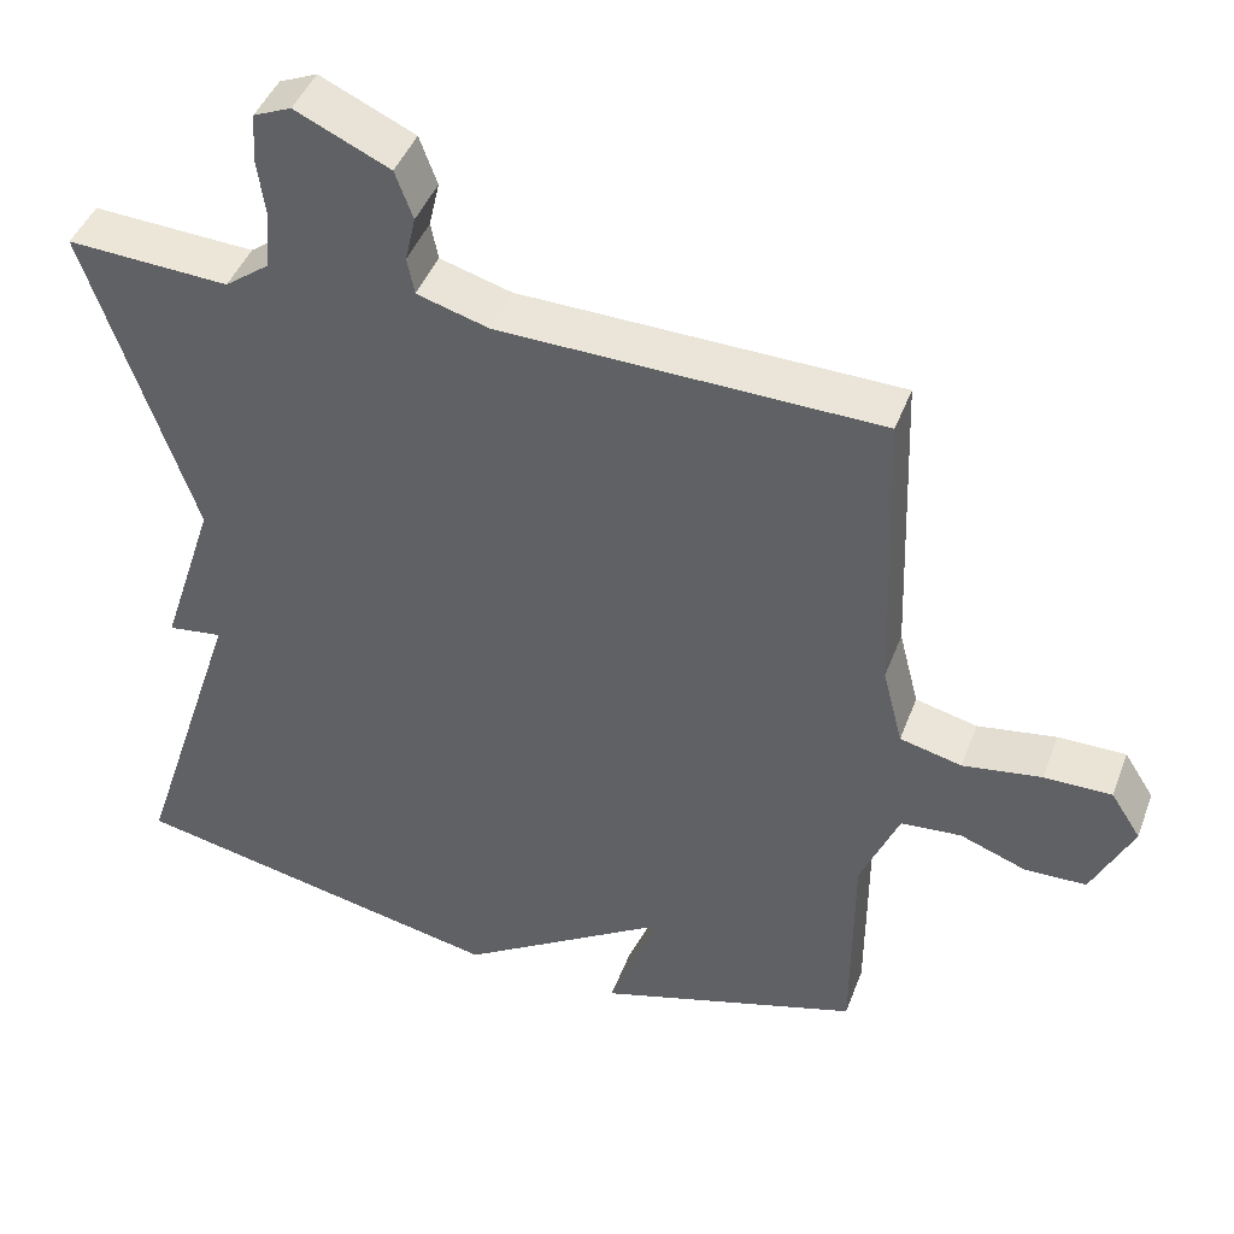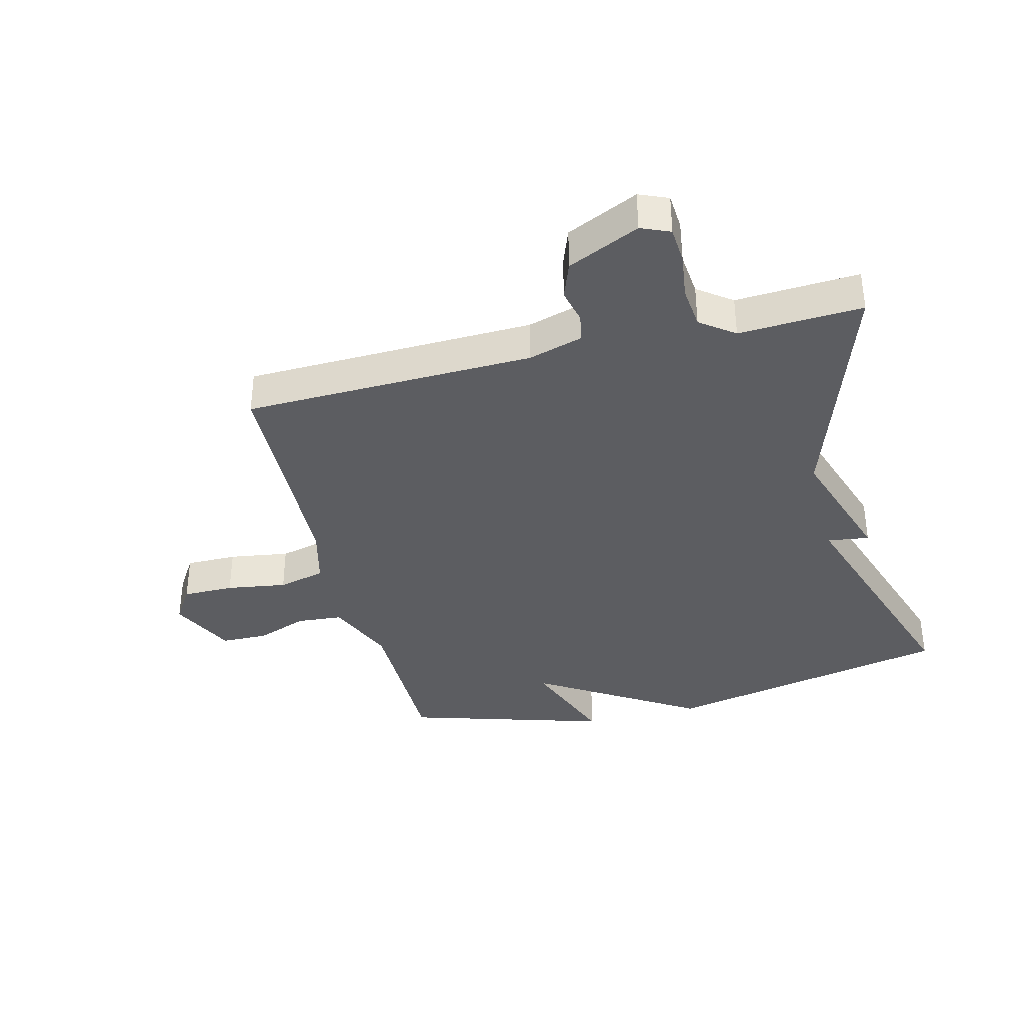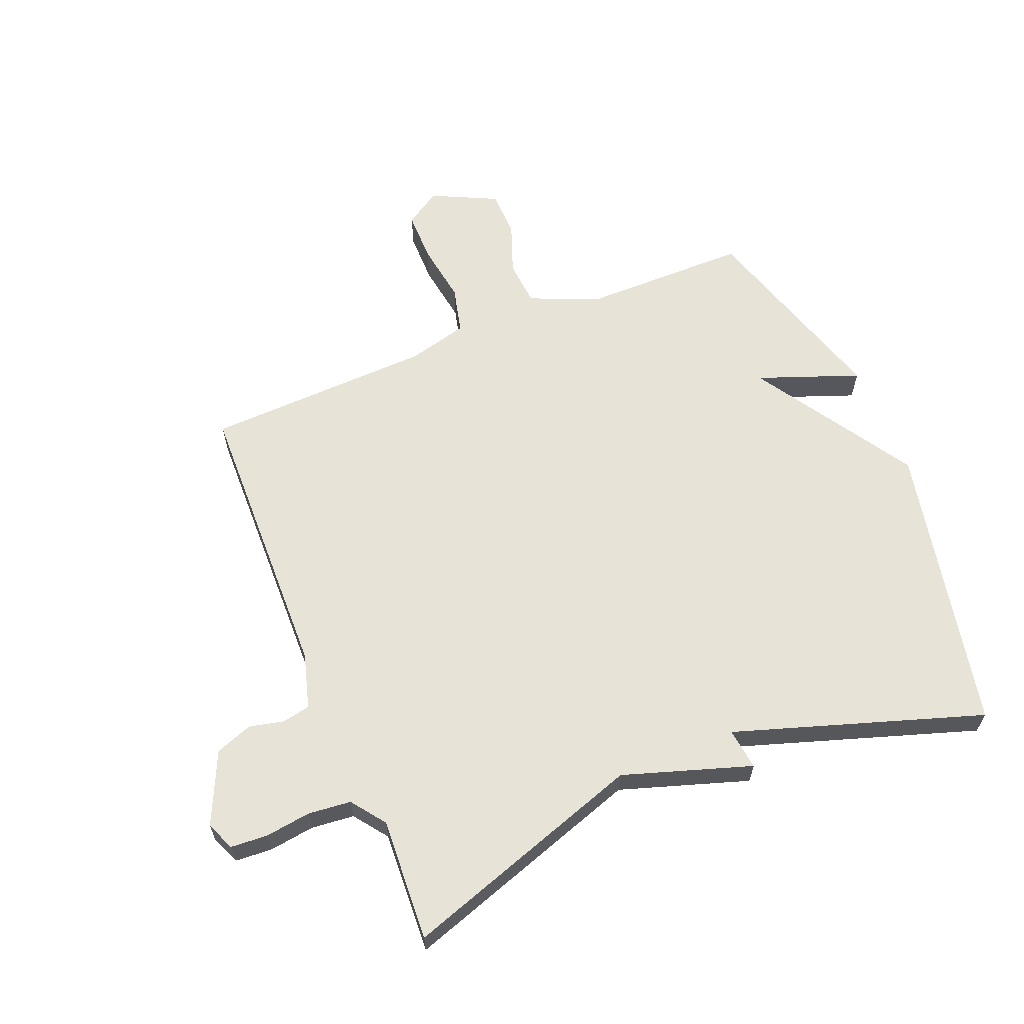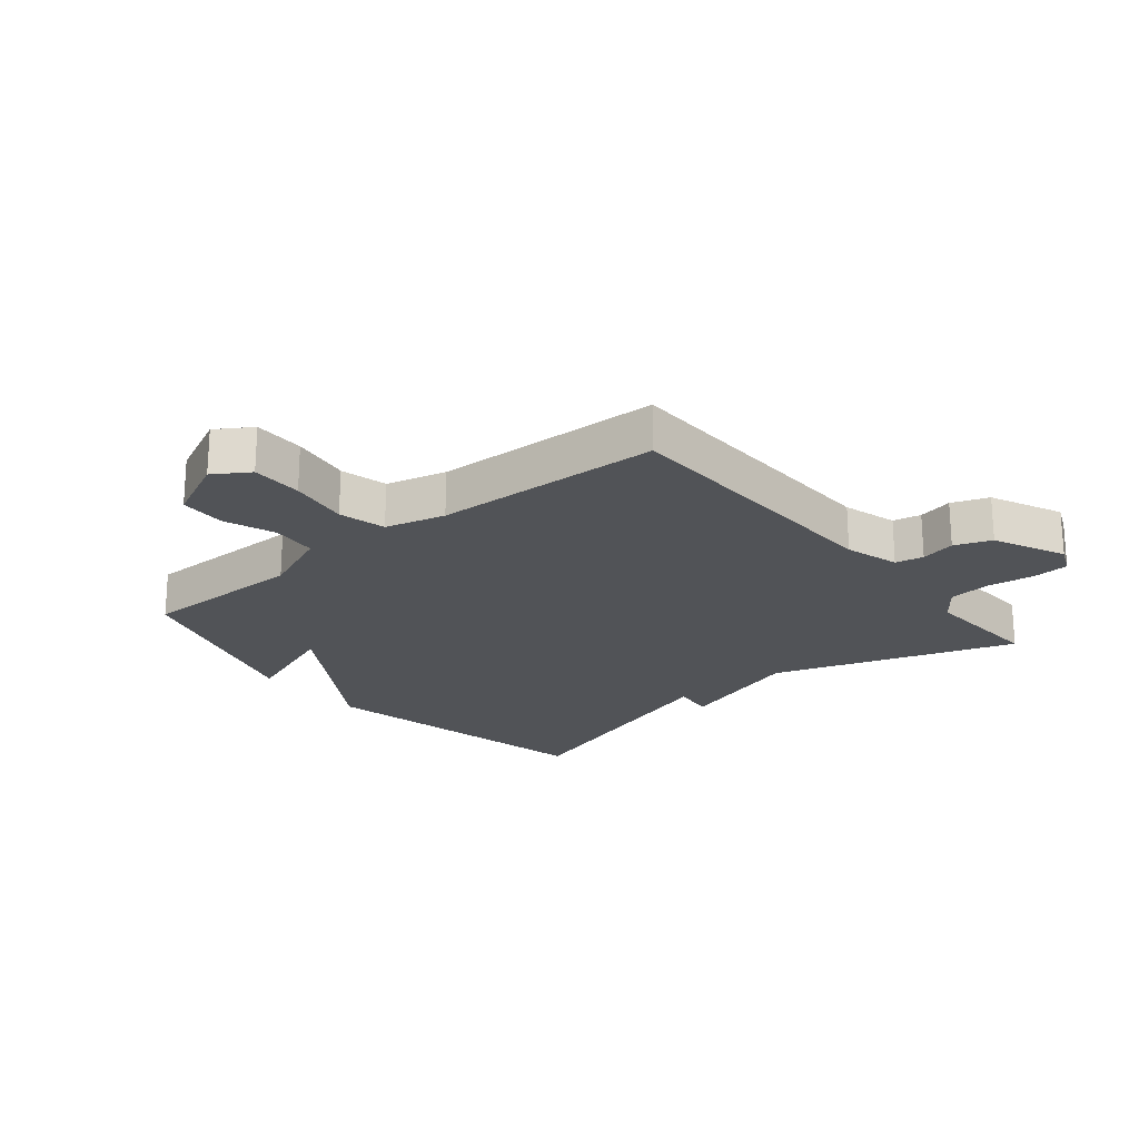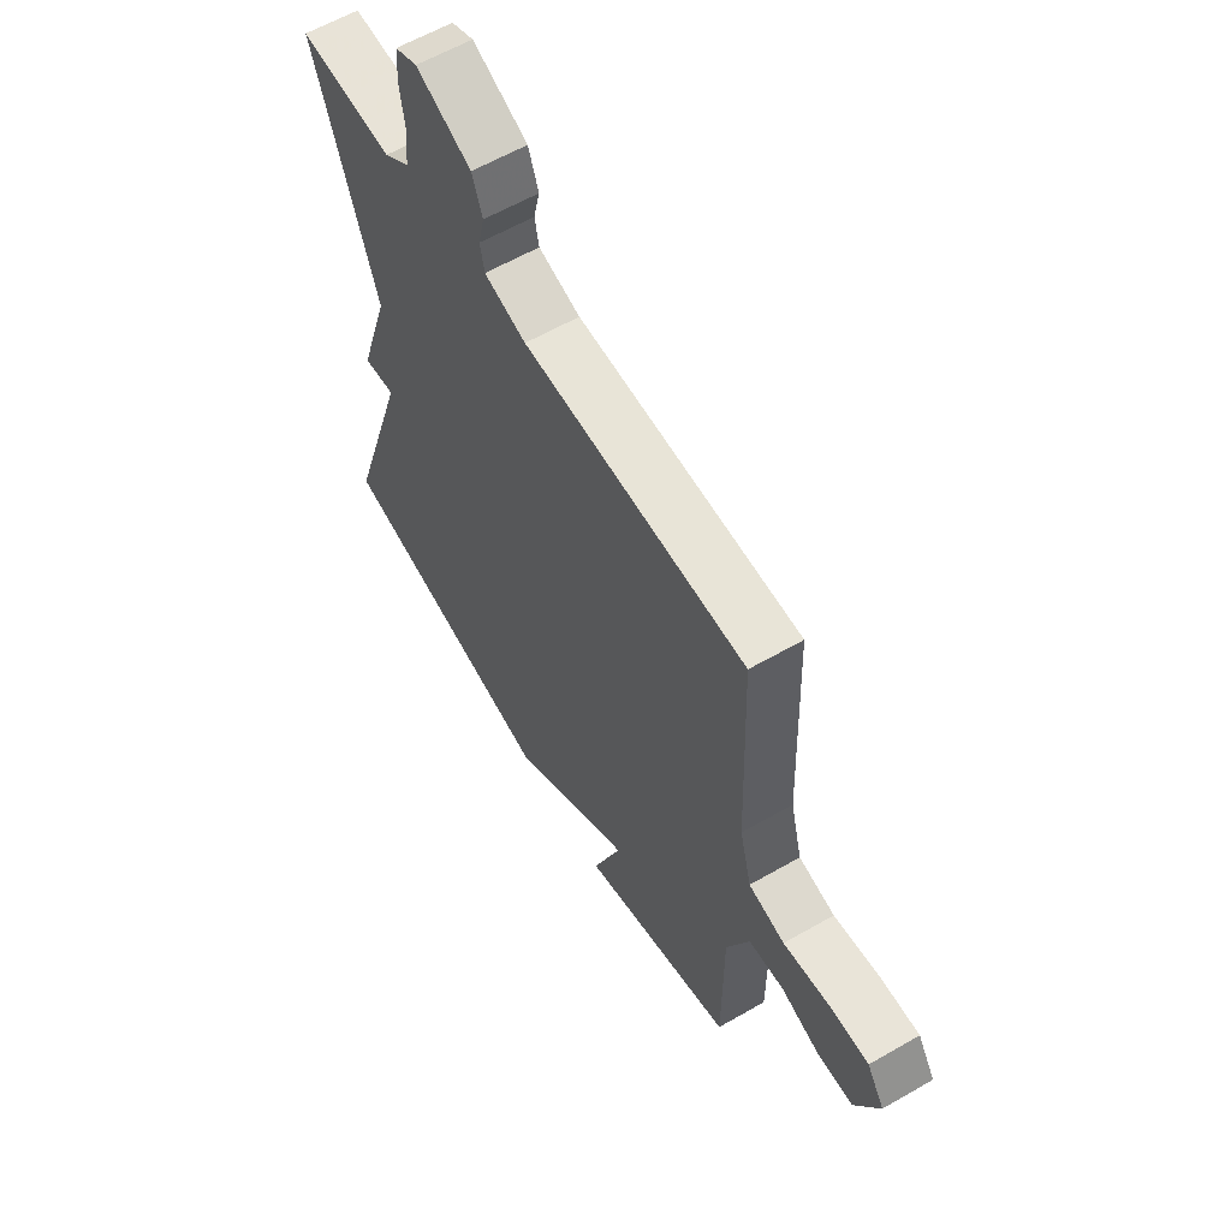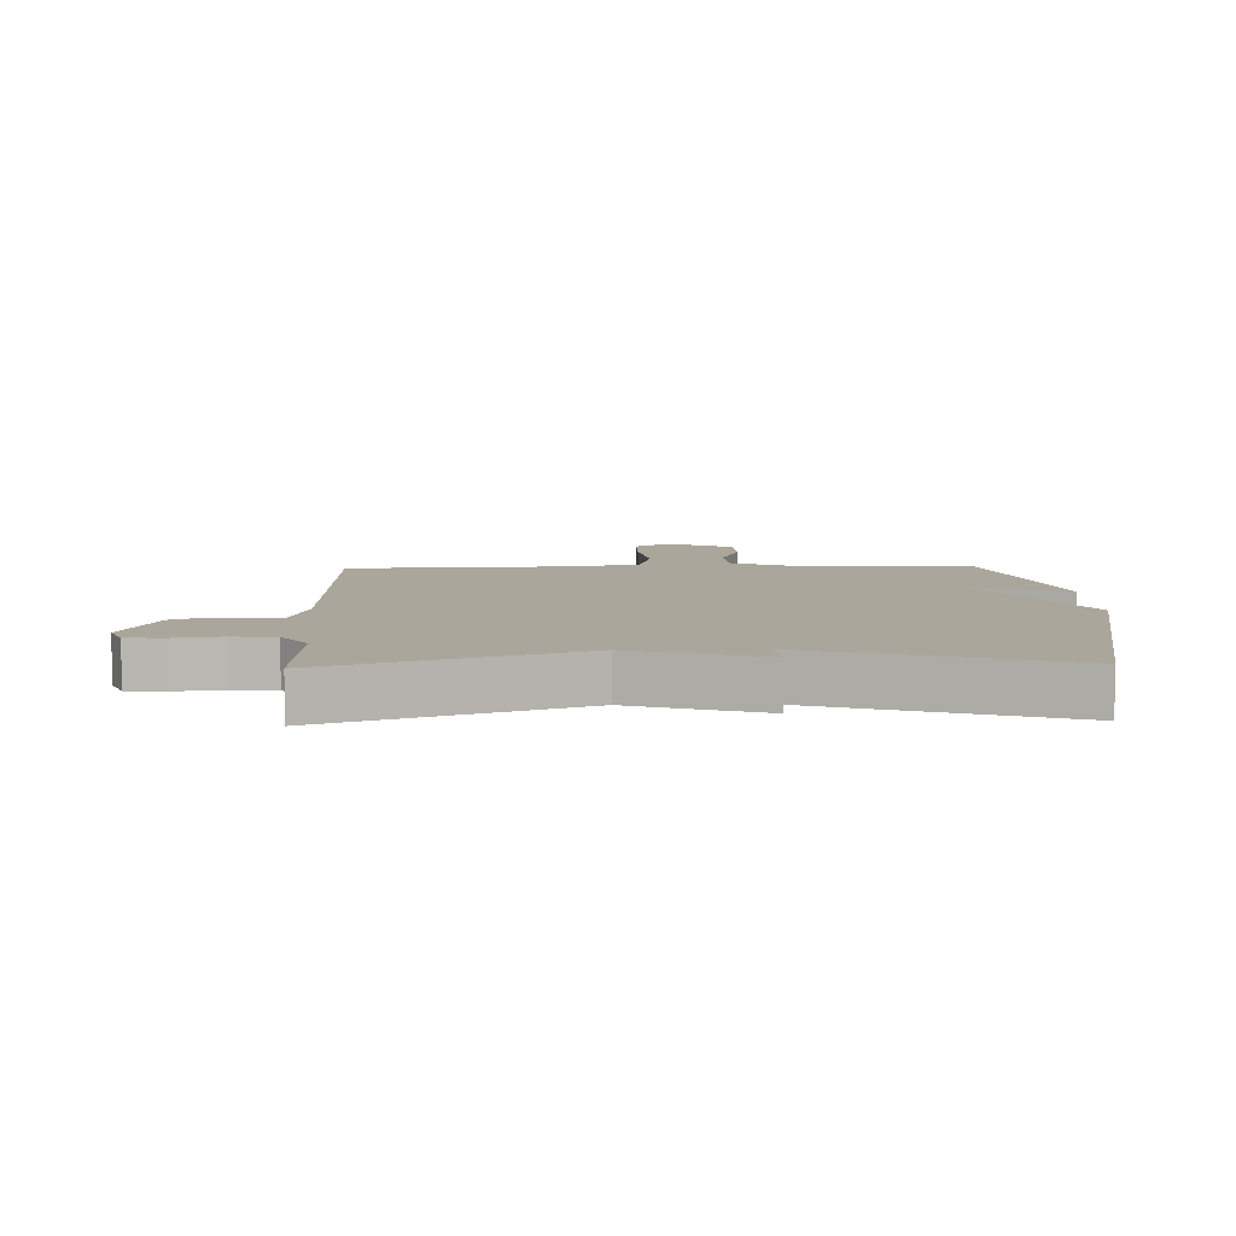
<metadata>
{"format":"obj","ext":"obj","renderer":"f3d","projection":"perspective","resolution":1024,"background":"white","views":[{"elev":43.7,"azim":-160.2,"up":"+Z"},{"elev":-36.7,"azim":14.2,"up":"+Y"},{"elev":62.4,"azim":67.8,"up":"+Y"},{"elev":-21.9,"azim":-50.6,"up":"+Y"},{"elev":60.4,"azim":-120.5,"up":"+Z"},{"elev":8.0,"azim":88.0,"up":"+Y"}]}
</metadata>
<code>
v 0.5 0.07 -0.5
v 0.028 0.07 -0.599
v -0.234 0.07 -0.434
v -0.172 0.07 -0.599
v -0.5 0.07 -0.5
v -0.501 0.07 -0.23
v -0.549 0.07 -0.116
v -0.624 0.07 -0.11
v -0.707 0.07 -0.141
v -0.783 0.07 -0.139
v -0.834 0.07 -0.033
v -0.797 0.07 0.025
v -0.713 0.07 0.025
v -0.615 0.07 0.01
v -0.538 0.07 0.029
v -0.513 0.07 0.127
v -0.5 0.07 0.5
v -0.028 0.07 0.512
v 0.061 0.07 0.538
v 0.07 0.07 0.584
v 0.057 0.07 0.641
v 0.079 0.07 0.701
v 0.196 0.07 0.755
v 0.243 0.07 0.735
v 0.247 0.07 0.675
v 0.237 0.07 0.6
v 0.244 0.07 0.53
v 0.299 0.07 0.489
v 0.5 0.07 0.5
v 0.368 0.07 0.104
v 0.436 0.07 -0.105
v 0.368 0.07 -0.096
v 0.5 0 -0.5
v 0.028 0 -0.599
v -0.234 0 -0.434
v -0.172 0 -0.599
v -0.5 0 -0.5
v -0.501 0 -0.23
v -0.549 0 -0.116
v -0.624 0 -0.11
v -0.707 0 -0.141
v -0.783 0 -0.139
v -0.834 0 -0.033
v -0.797 0 0.025
v -0.713 0 0.025
v -0.615 0 0.01
v -0.538 0 0.029
v -0.513 0 0.127
v -0.5 0 0.5
v -0.028 0 0.512
v 0.061 0 0.538
v 0.07 0 0.584
v 0.057 0 0.641
v 0.079 0 0.701
v 0.196 0 0.755
v 0.243 0 0.735
v 0.247 0 0.675
v 0.237 0 0.6
v 0.244 0 0.53
v 0.299 0 0.489
v 0.5 0 0.5
v 0.368 0 0.104
v 0.436 0 -0.105
v 0.368 0 -0.096
f 30 31 32
f 28 29 30
f 27 28 30 32
f 24 25 26
f 23 24 26
f 22 23 26
f 21 22 26
f 20 21 26
f 19 20 26 27
f 18 19 27 32
f 1 2 3
f 32 1 3
f 18 32 3
f 17 18 3
f 16 17 3
f 12 13 14
f 11 12 14
f 10 11 14
f 9 10 14
f 8 9 14
f 7 8 14 15
f 16 3 4
f 15 16 4
f 7 15 4
f 6 7 4
f 4 5 6
f 64 63 62
f 62 61 60
f 64 62 60 59
f 58 57 56
f 58 56 55
f 58 55 54
f 58 54 53
f 58 53 52
f 59 58 52 51
f 64 59 51 50
f 35 34 33
f 35 33 64
f 35 64 50
f 35 50 49
f 35 49 48
f 46 45 44
f 46 44 43
f 46 43 42
f 46 42 41
f 46 41 40
f 47 46 40 39
f 36 35 48
f 36 48 47
f 36 47 39
f 36 39 38
f 38 37 36
f 1 33 34 2
f 2 34 35 3
f 3 35 36 4
f 4 36 37 5
f 5 37 38 6
f 6 38 39 7
f 7 39 40 8
f 8 40 41 9
f 9 41 42 10
f 10 42 43 11
f 11 43 44 12
f 12 44 45 13
f 13 45 46 14
f 14 46 47 15
f 15 47 48 16
f 16 48 49 17
f 17 49 50 18
f 18 50 51 19
f 19 51 52 20
f 20 52 53 21
f 21 53 54 22
f 22 54 55 23
f 23 55 56 24
f 24 56 57 25
f 25 57 58 26
f 26 58 59 27
f 27 59 60 28
f 28 60 61 29
f 29 61 62 30
f 30 62 63 31
f 31 63 64 32
f 32 64 33 1

</code>
